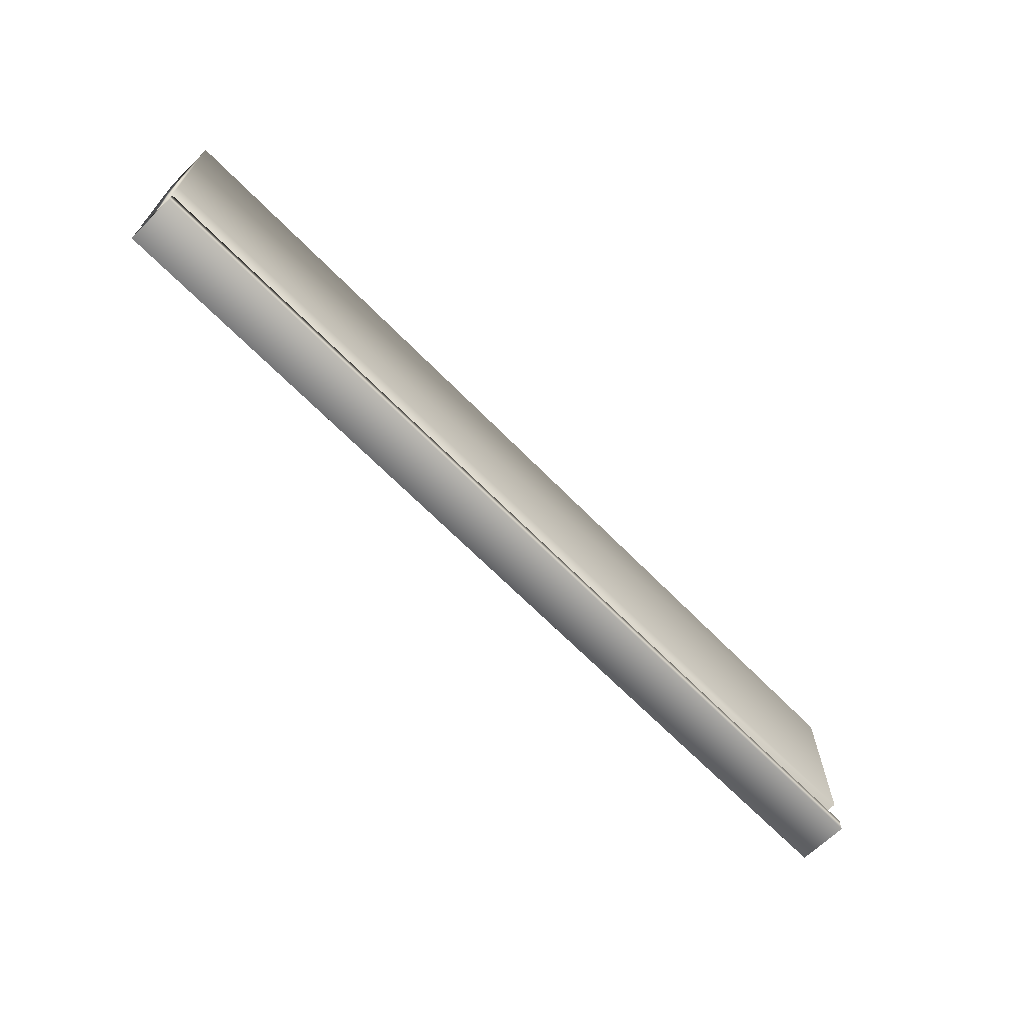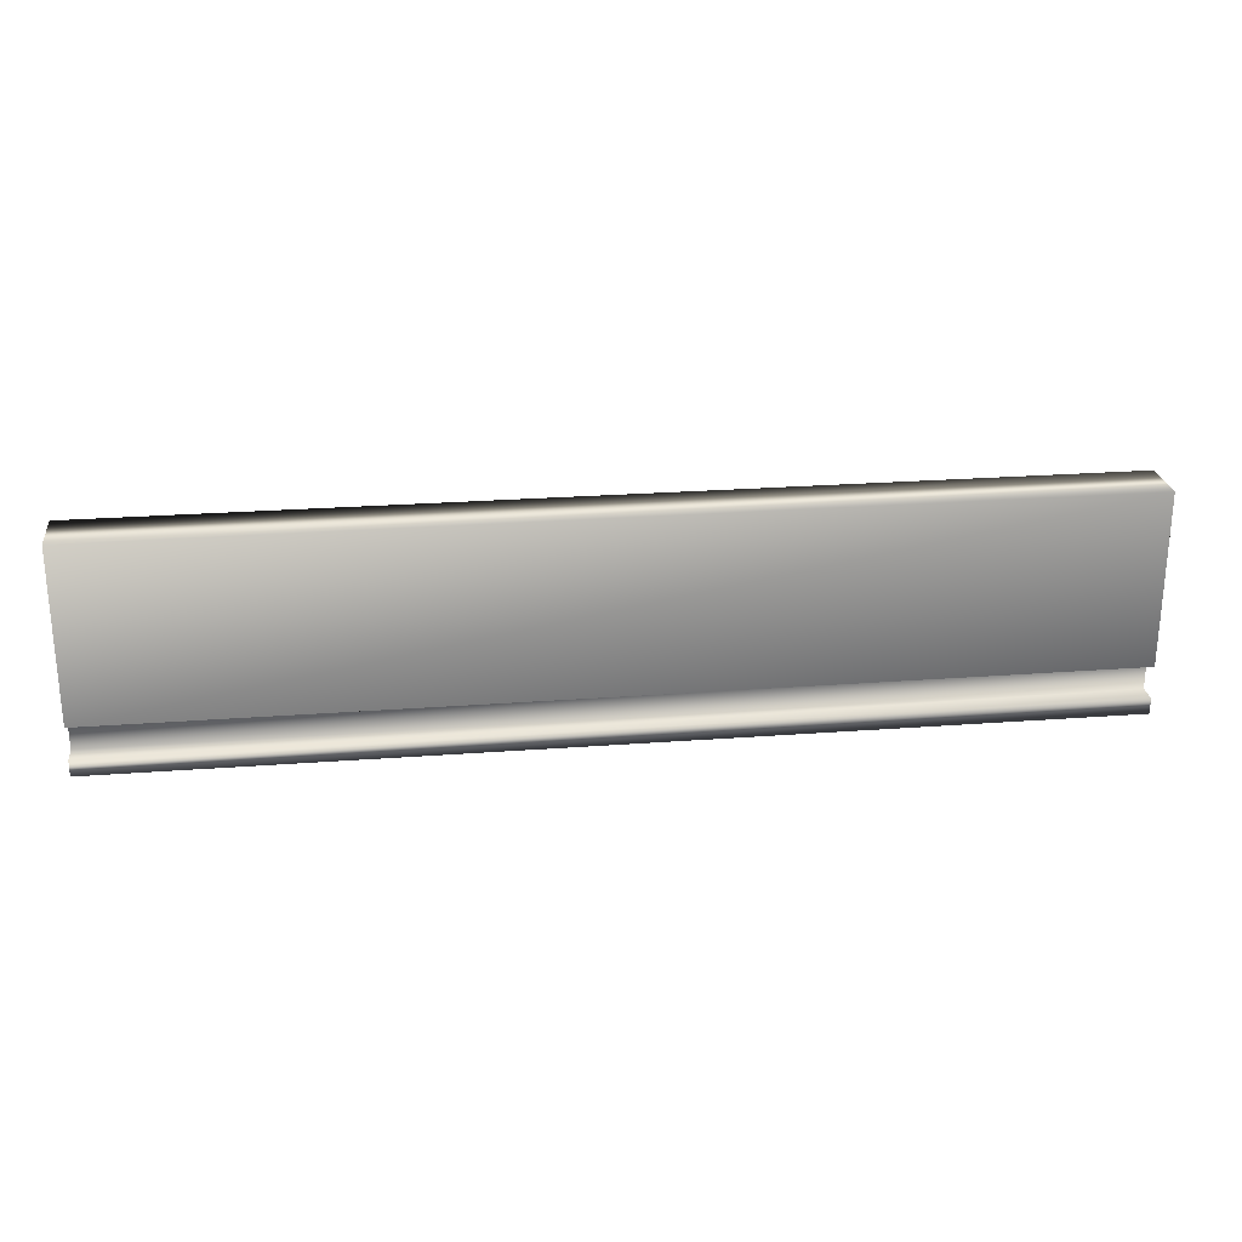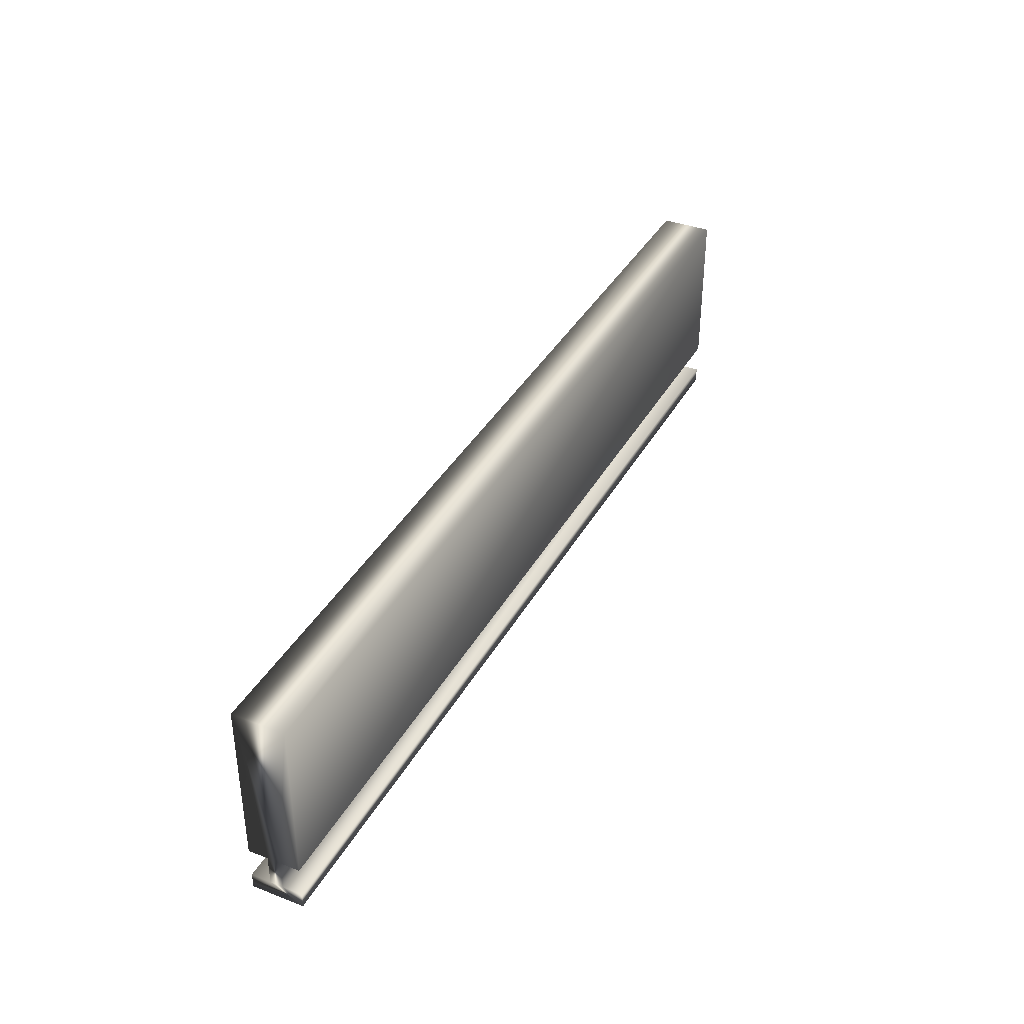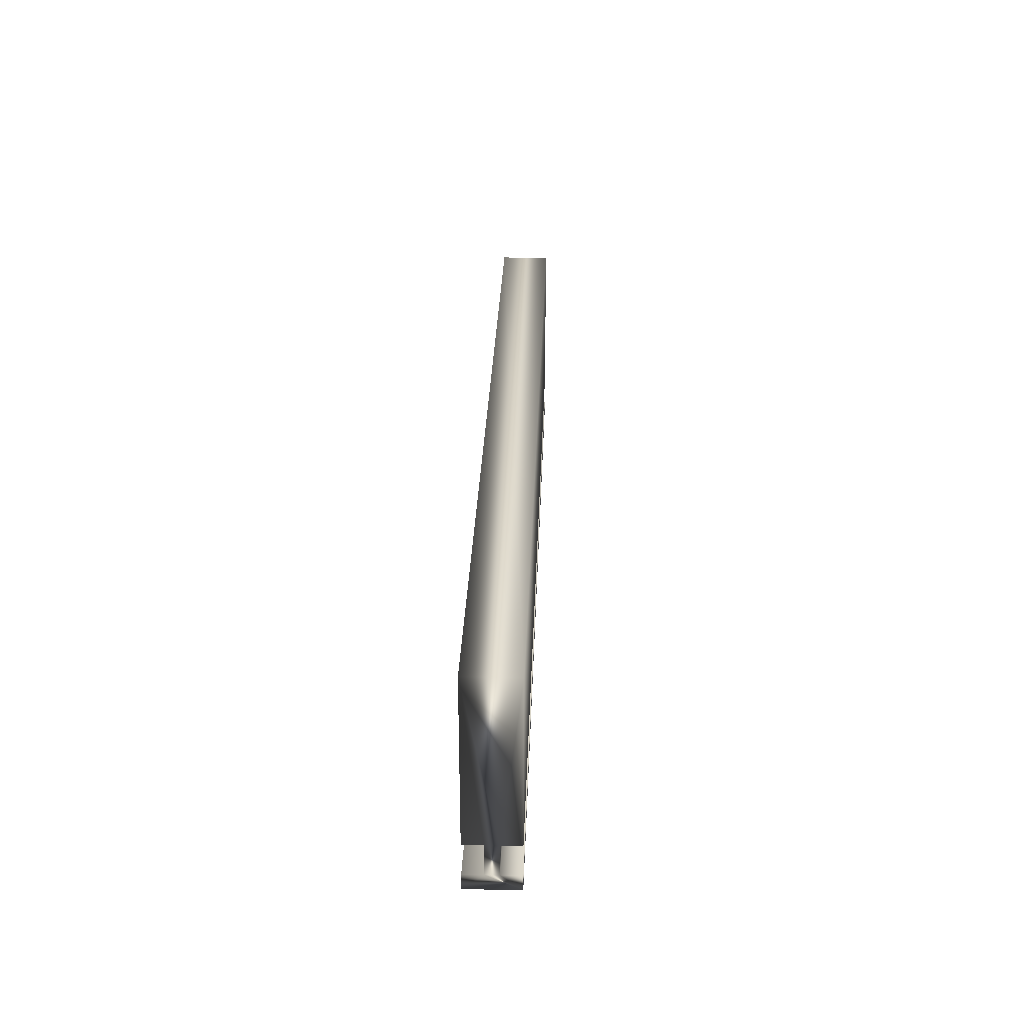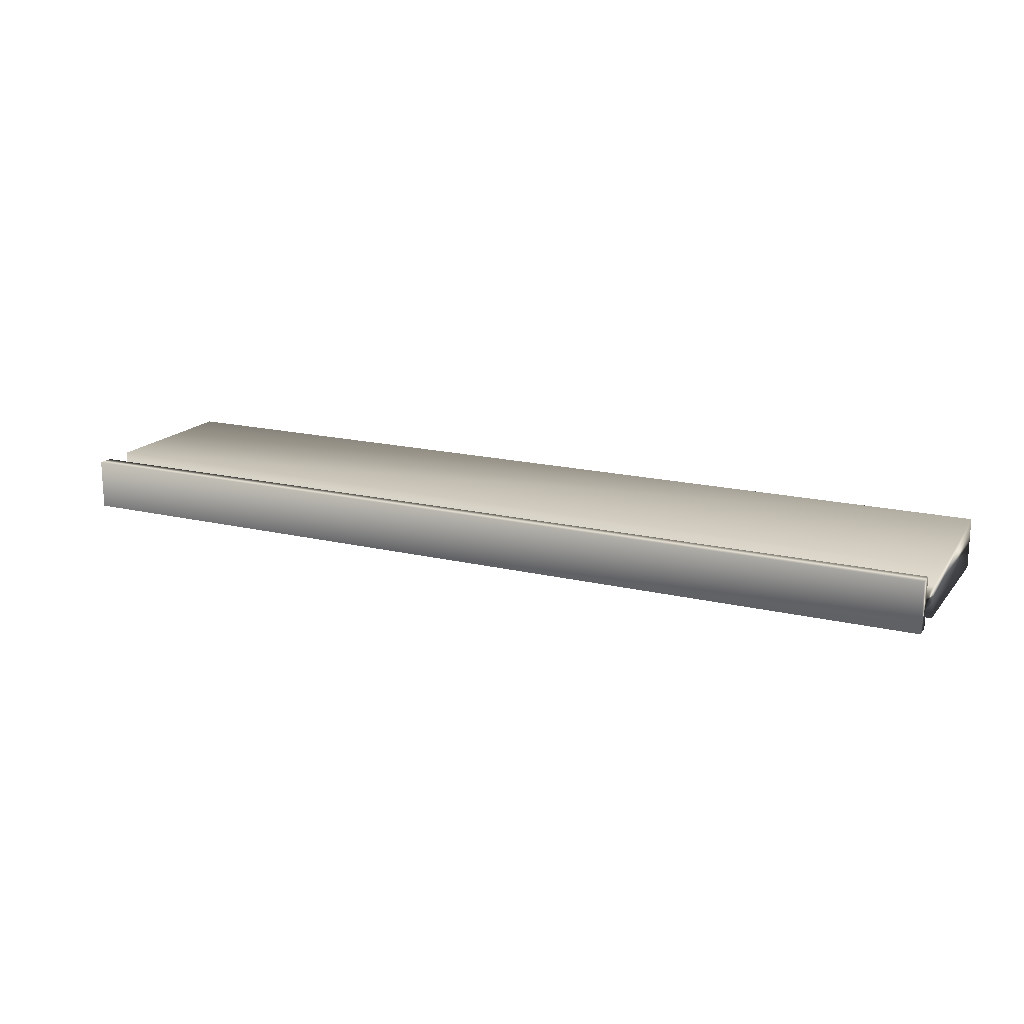
<metadata>
{"format":"obj","ext":"obj","renderer":"f3d","projection":"perspective","resolution":1024,"background":"white","views":[{"elev":-66.7,"azim":134.4,"up":"+Z"},{"elev":25.1,"azim":-7.0,"up":"+Z"},{"elev":37.5,"azim":116.2,"up":"+Z"},{"elev":28.2,"azim":92.0,"up":"+Z"},{"elev":17.2,"azim":-154.3,"up":"+Y"}]}
</metadata>
<code>
v -11.61 9.438 -153.4
v -11.61 9.438 -153.5
v -15.4 9.438 -153.4
v -15.4 9.438 -153.5
v -11.61 9.359 -153.4
v -15.4 9.359 -153.4
v -11.61 9.359 -153.3
v -15.4 9.359 -153.3
v -11.61 9.438 -153.3
v -15.4 9.438 -153.3
v -11.61 9.438 -152.6
v -15.4 9.438 -152.6
v -11.61 9.229 -152.6
v -15.4 9.229 -152.6
v -11.61 9.229 -153.3
v -15.4 9.229 -153.3
v -11.61 9.307 -153.3
v -15.4 9.307 -153.3
v -11.61 9.307 -153.4
v -15.4 9.307 -153.4
v -15.4 9.229 -153.4
v -15.4 9.229 -153.5
v -11.61 9.229 -153.5
v -11.61 9.229 -153.4
f 1 2 3
f 3 2 4
f 5 1 6
f 6 1 3
f 7 5 8
f 8 5 6
f 9 7 10
f 10 7 8
f 11 9 12
f 12 9 10
f 13 11 14
f 14 11 12
f 15 13 16
f 16 13 14
f 17 15 18
f 18 15 16
f 19 17 20
f 20 17 18
f 21 20 22
f 22 20 6
f 22 6 4
f 4 6 3
f 6 20 8
f 8 20 18
f 8 18 12
f 12 18 14
f 14 18 16
f 12 10 8
f 2 23 4
f 4 23 22
f 24 23 19
f 19 23 2
f 19 2 5
f 5 2 1
f 19 5 17
f 17 5 7
f 17 7 13
f 13 7 11
f 11 7 9
f 13 15 17
f 24 19 21
f 21 19 20
f 23 24 22
f 22 24 21

</code>
